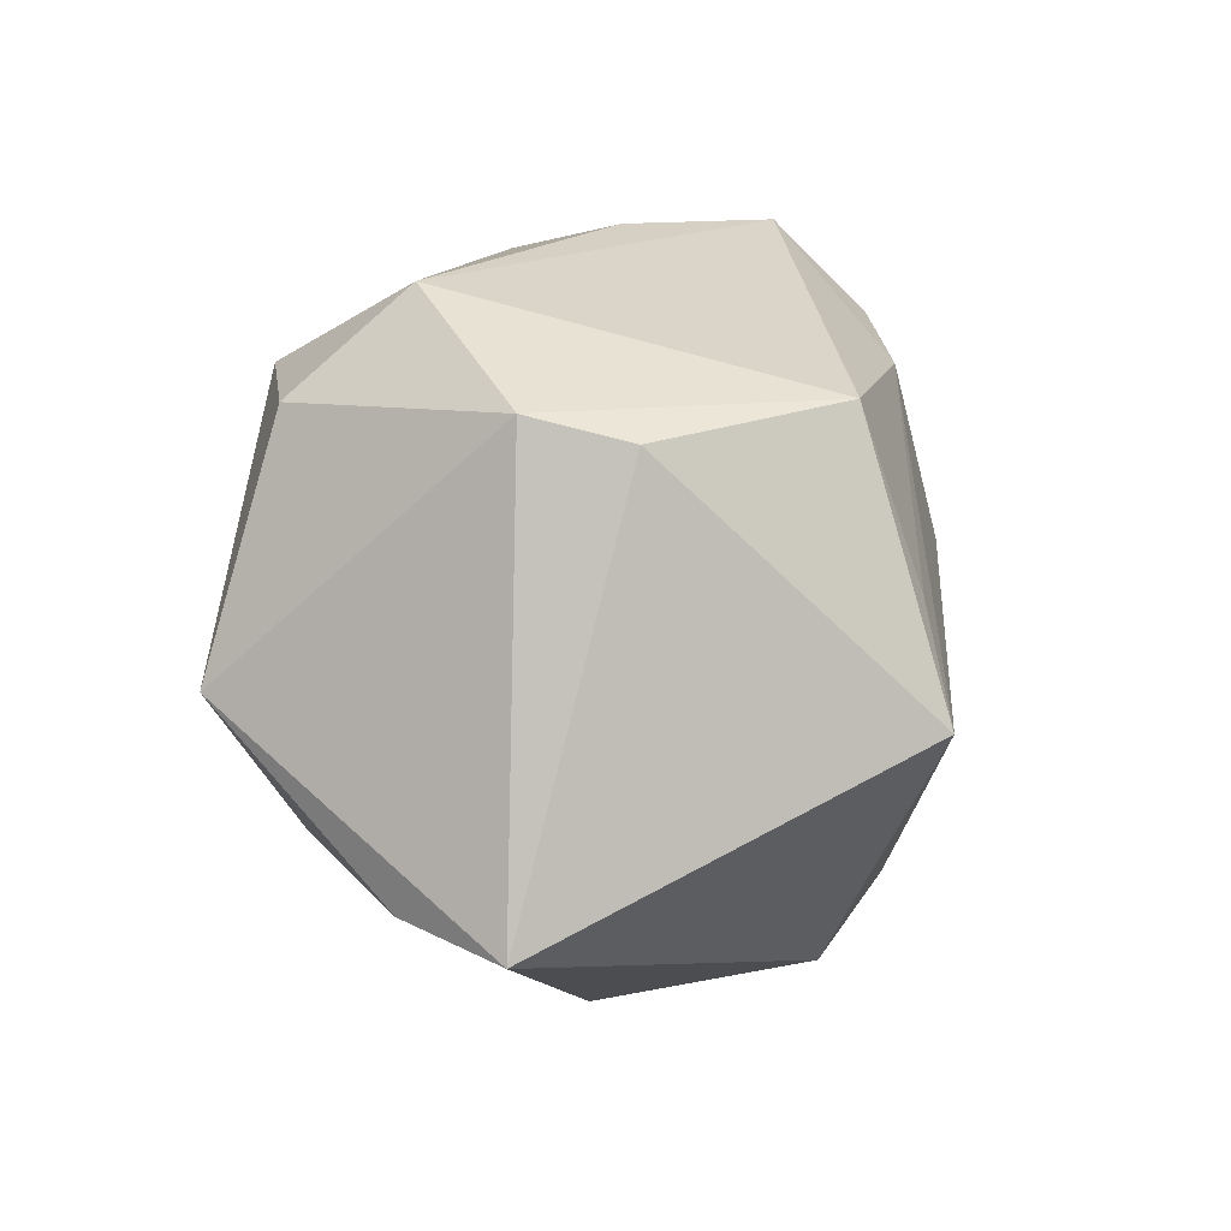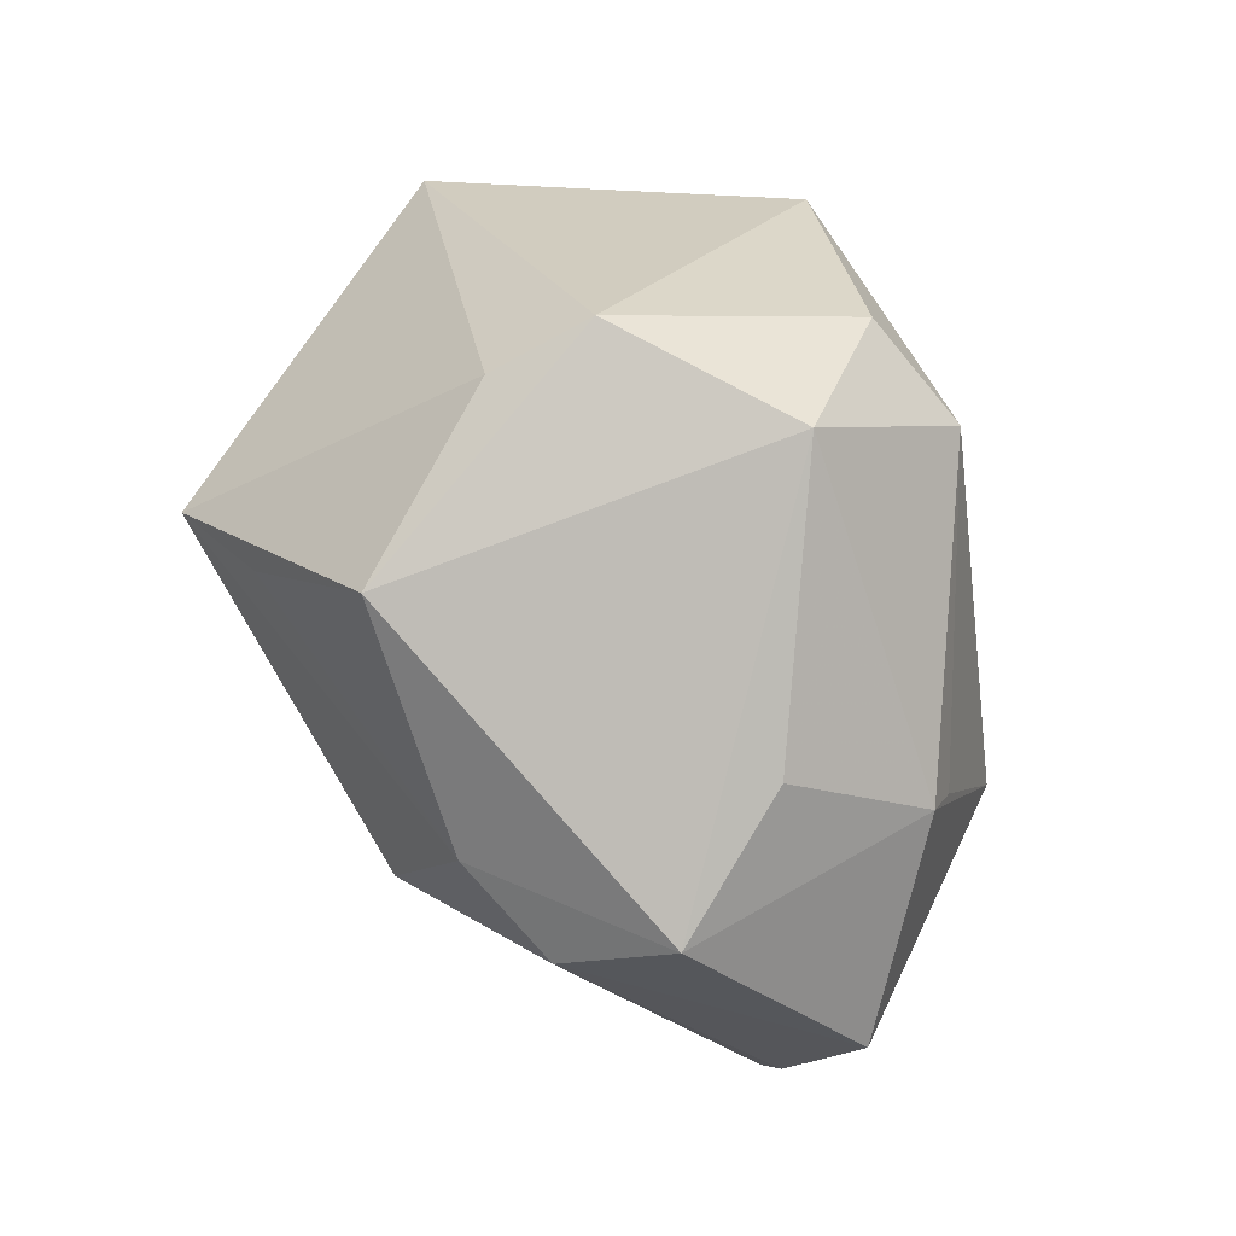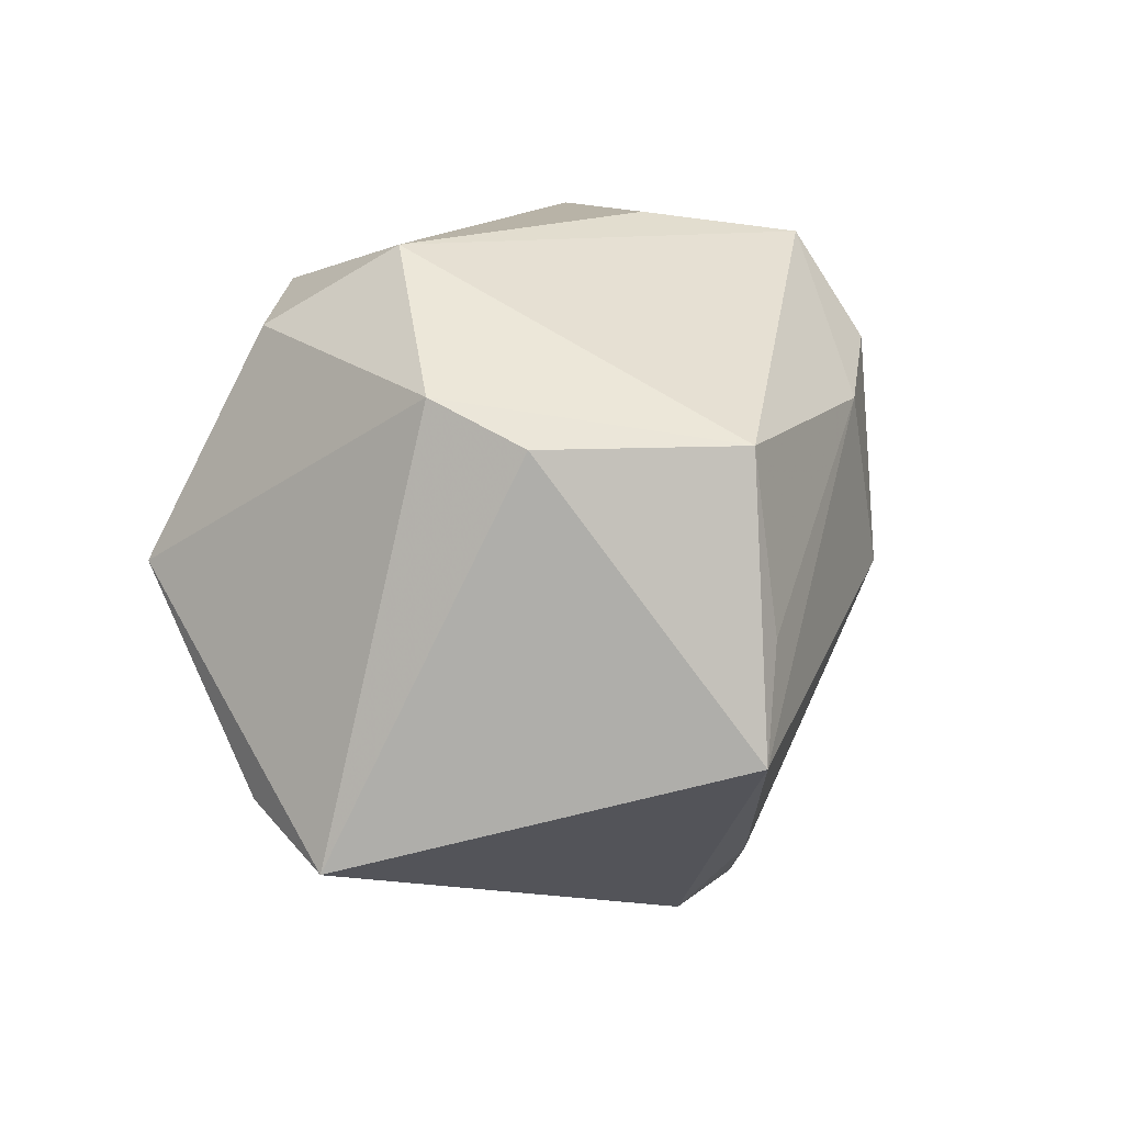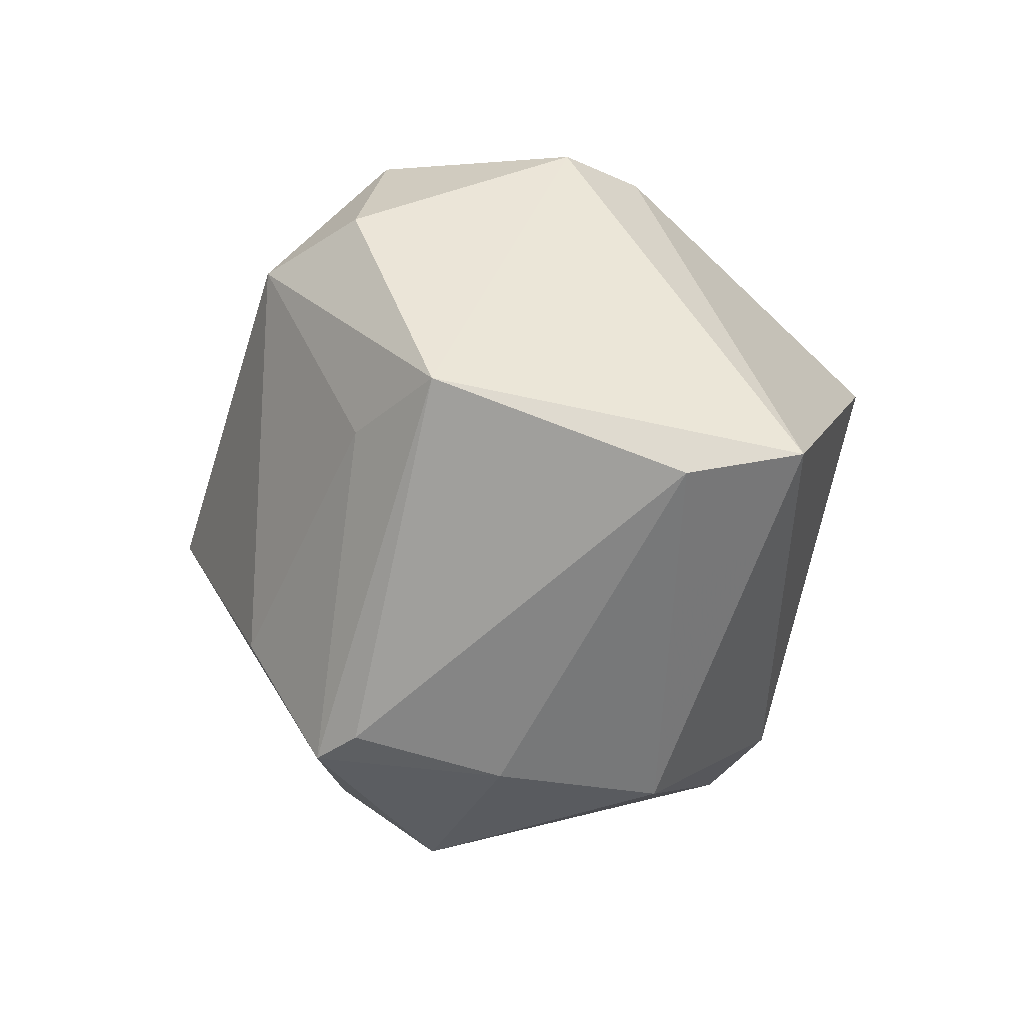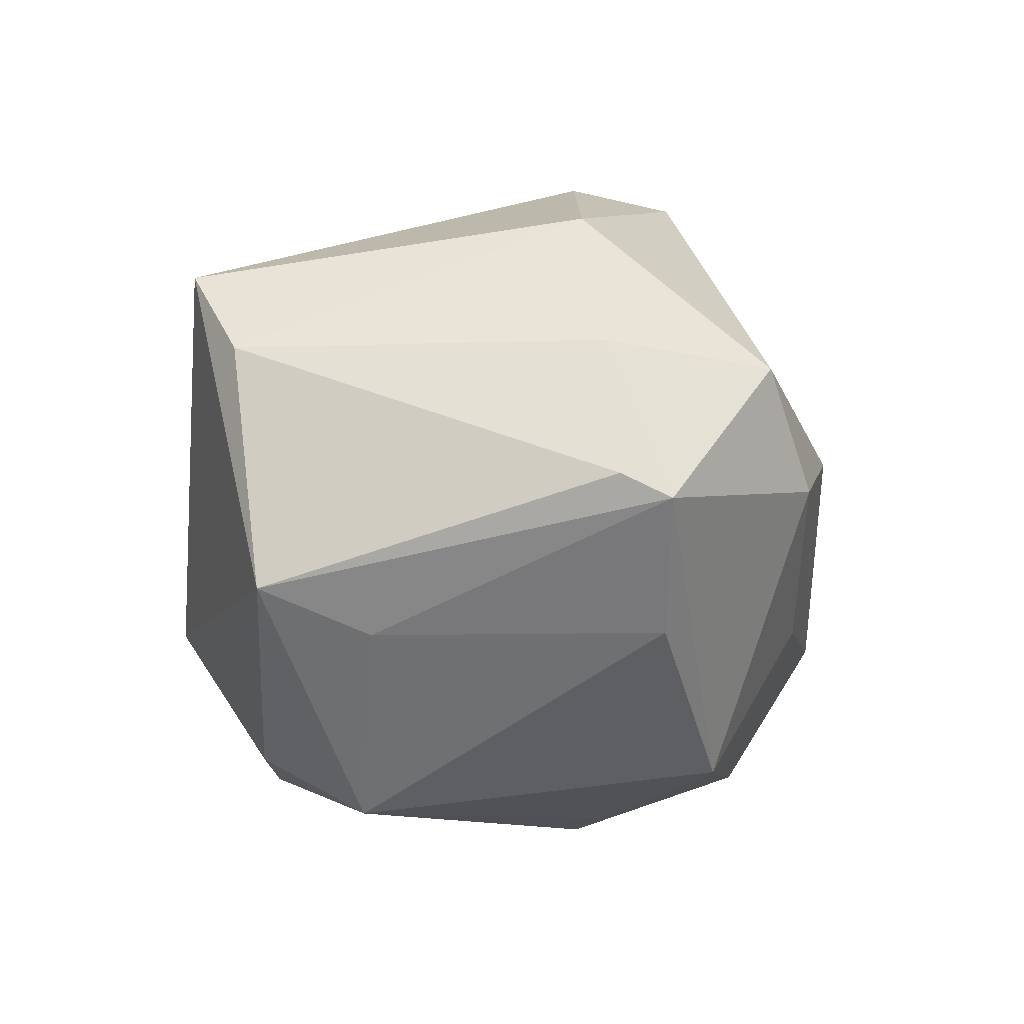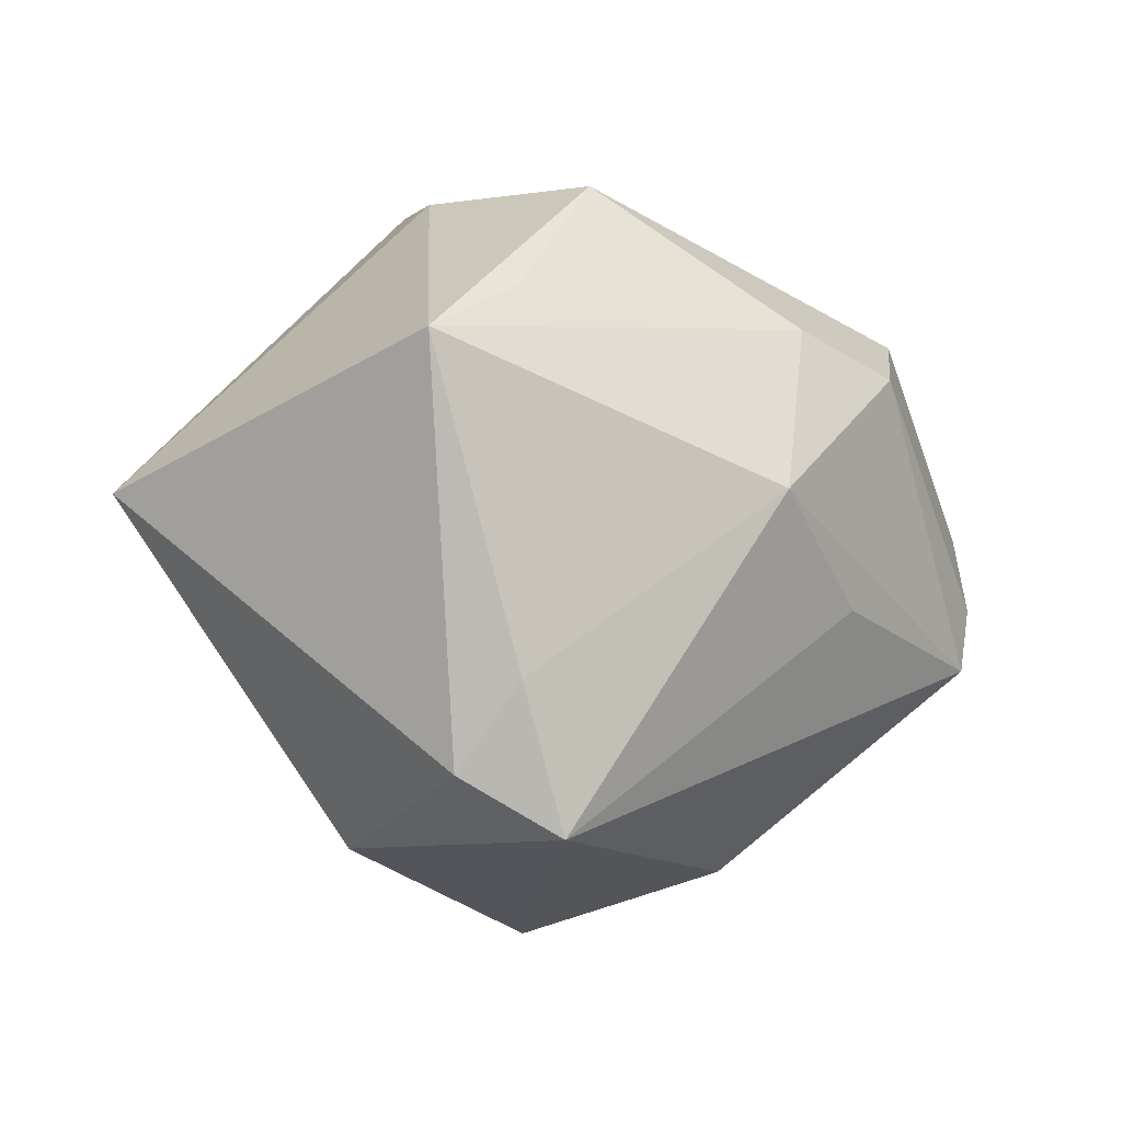
<metadata>
{"format":"obj","ext":"obj","renderer":"f3d","projection":"perspective","resolution":1024,"background":"white","views":[{"elev":44.6,"azim":-80.9,"up":"+Y"},{"elev":76.5,"azim":64.2,"up":"+Y"},{"elev":50.9,"azim":-63.2,"up":"+Y"},{"elev":-2.5,"azim":-130.2,"up":"+Y"},{"elev":-56.9,"azim":-47.4,"up":"+Z"},{"elev":-12.3,"azim":-17.8,"up":"+Y"}]}
</metadata>
<code>
v 0.04854 -0.00527 0.006577
v 0.03193 -0.005755 -0.02522
v 0.003715 0.02509 -0.0327
v -0.01379 0.01964 0.0327
v -0.003604 0.0342 0.02485
v 0.01507 -0.03566 -0.01339
v 0.0002183 -0.04217 -0.01124
v 0.0366 0.0236 0.01254
v 0.008334 -0.01782 -0.03164
v 0.01518 0.0005753 0.03308
v 0.02689 -0.009472 0.02226
v -0.02337 -0.03464 0.002604
v -0.04344 0.000785 -0.01176
v 0.03439 0.01822 -0.015
v 0.05077 0.004827 -0.00096
v -0.04939 0.002966 -0.0002159
v -0.01641 0.03709 0.006518
v -0.01046 -0.0276 -0.03044
v -0.004719 -0.03009 -0.03151
v -0.02422 0.0131 0.03677
v 0.03287 -0.01953 -0.00846
v -0.01644 0.03923 -0.00452
v 0.0273 0.02812 -0.002086
v -0.01725 -0.03215 -0.01536
v -0.01478 0.005621 -0.0337
v 0.03162 0.01637 0.02319
v 0.02017 -0.0355 -0.001351
v -0.02765 0.0106 -0.03334
v -0.01287 -0.02043 0.03133
v -0.01819 -0.02949 0.02584
v 0.001318 0.03874 -0.01743
v 0.01961 0.01981 0.02704
v 0.04692 -0.01263 0.00768
v 0.03305 0.01324 -0.01781
v -0.007265 -0.03571 0.02774
v -0.008026 0.03031 -0.02886
f 15 2 14
f 31 22 5
f 31 14 3
f 23 14 31
f 33 2 15
f 33 21 2
f 8 26 15
f 15 14 8
f 8 14 23
f 8 31 5
f 23 31 8
f 7 12 24
f 24 19 7
f 18 19 24
f 17 22 16
f 16 20 17
f 5 22 17
f 17 20 5
f 5 20 4
f 16 12 30
f 30 20 16
f 34 2 3
f 3 14 34
f 34 14 2
f 18 24 13
f 13 12 16
f 13 24 12
f 3 2 9
f 2 19 9
f 9 25 3
f 9 19 25
f 6 19 2
f 2 21 6
f 6 27 7
f 7 19 6
f 6 33 27
f 21 33 6
f 15 26 1
f 1 33 15
f 26 33 1
f 10 33 26
f 3 25 28
f 16 22 28
f 28 13 16
f 18 13 28
f 28 19 18
f 25 19 28
f 33 10 11
f 20 30 29
f 29 10 20
f 32 4 20
f 20 10 32
f 5 4 32
f 32 10 26
f 32 8 5
f 26 8 32
f 36 31 3
f 3 28 36
f 22 31 36
f 36 28 22
f 33 11 35
f 27 33 35
f 35 11 10
f 10 29 35
f 35 29 30
f 7 27 35
f 35 12 7
f 35 30 12

</code>
